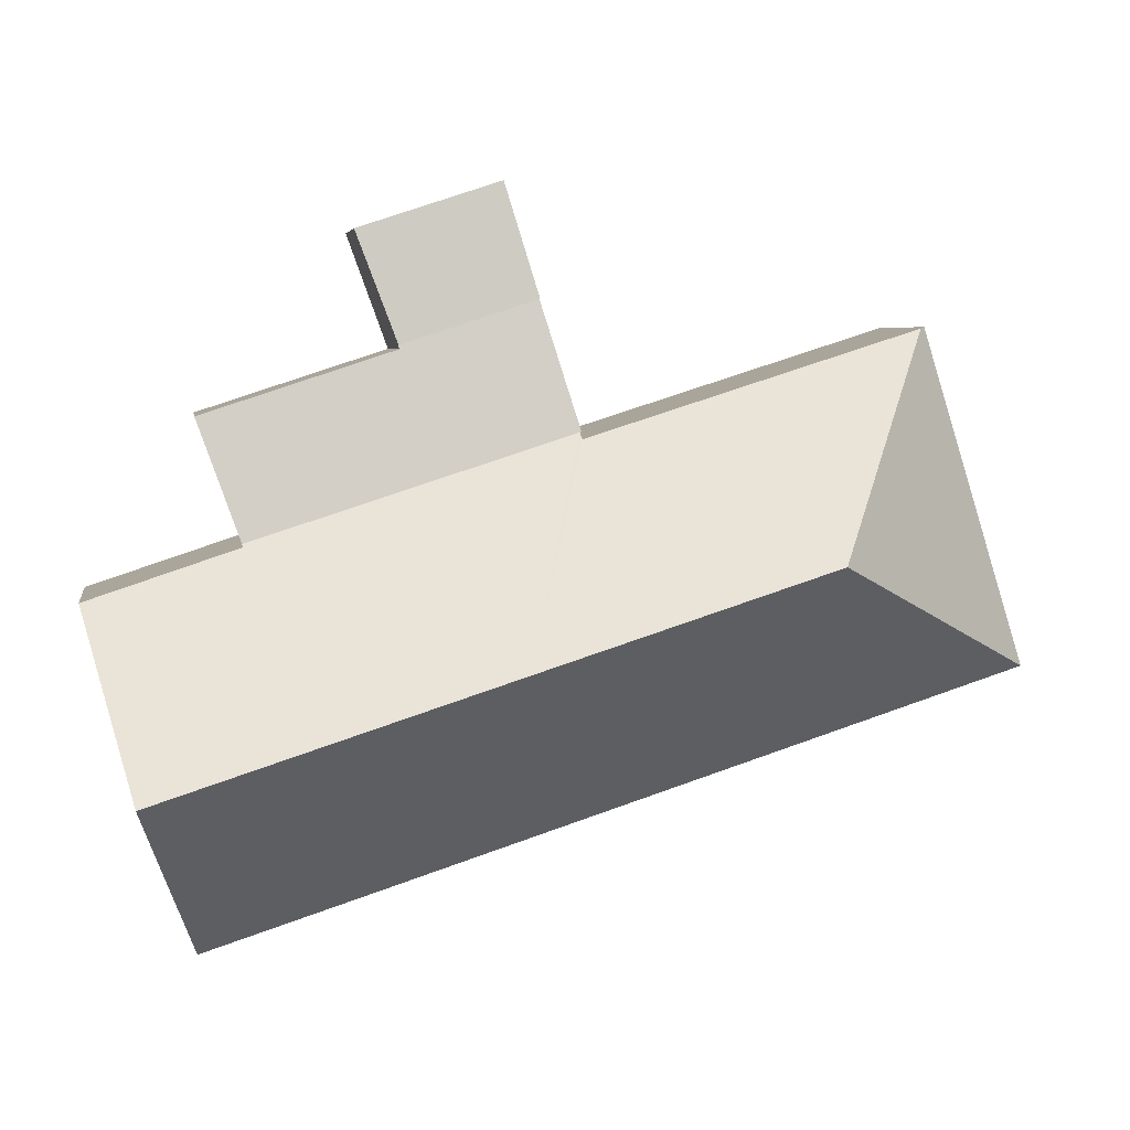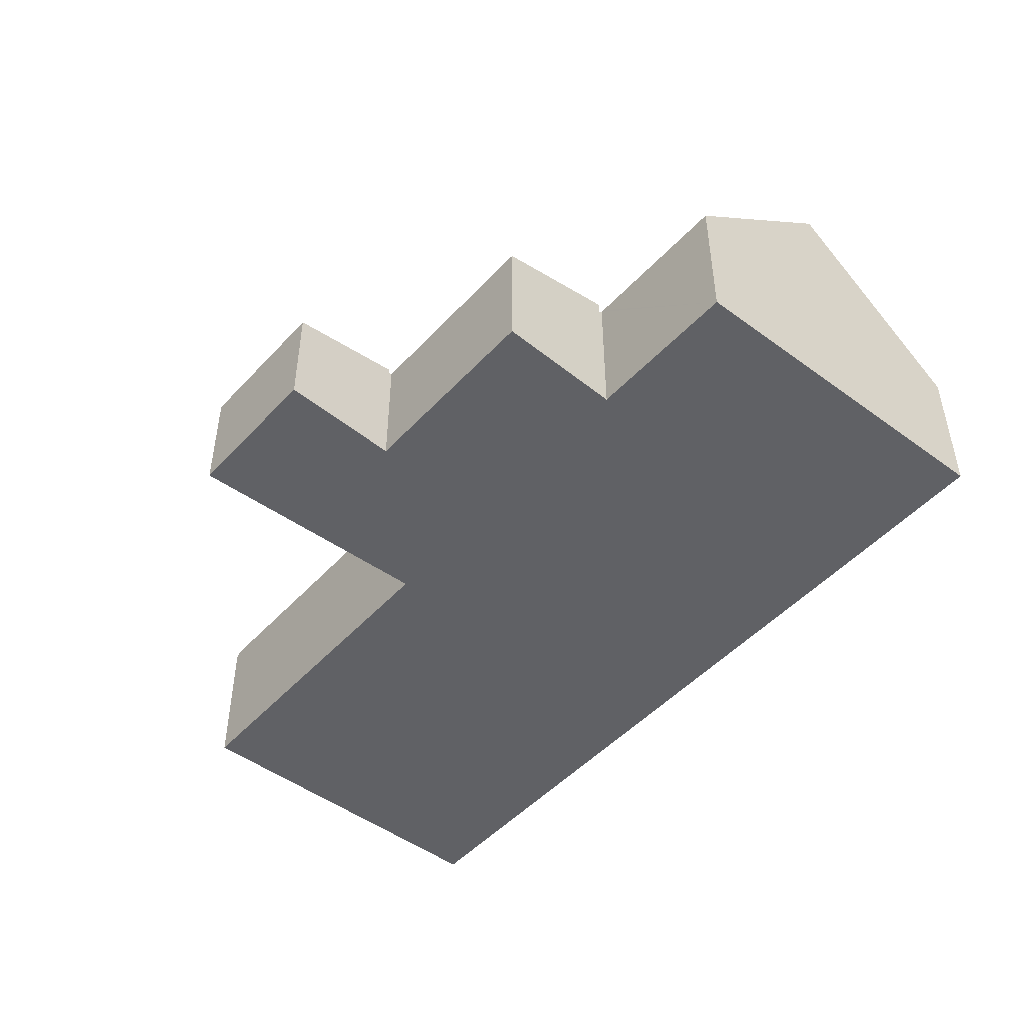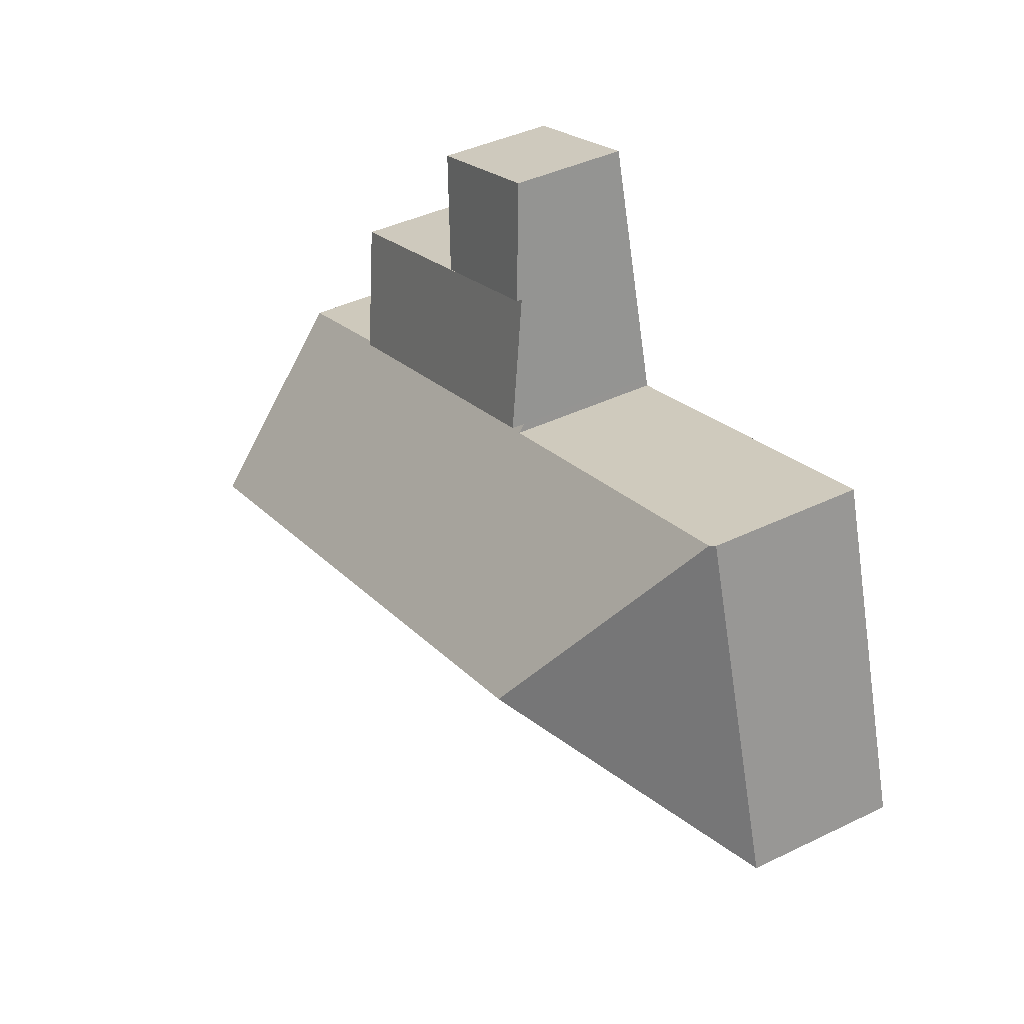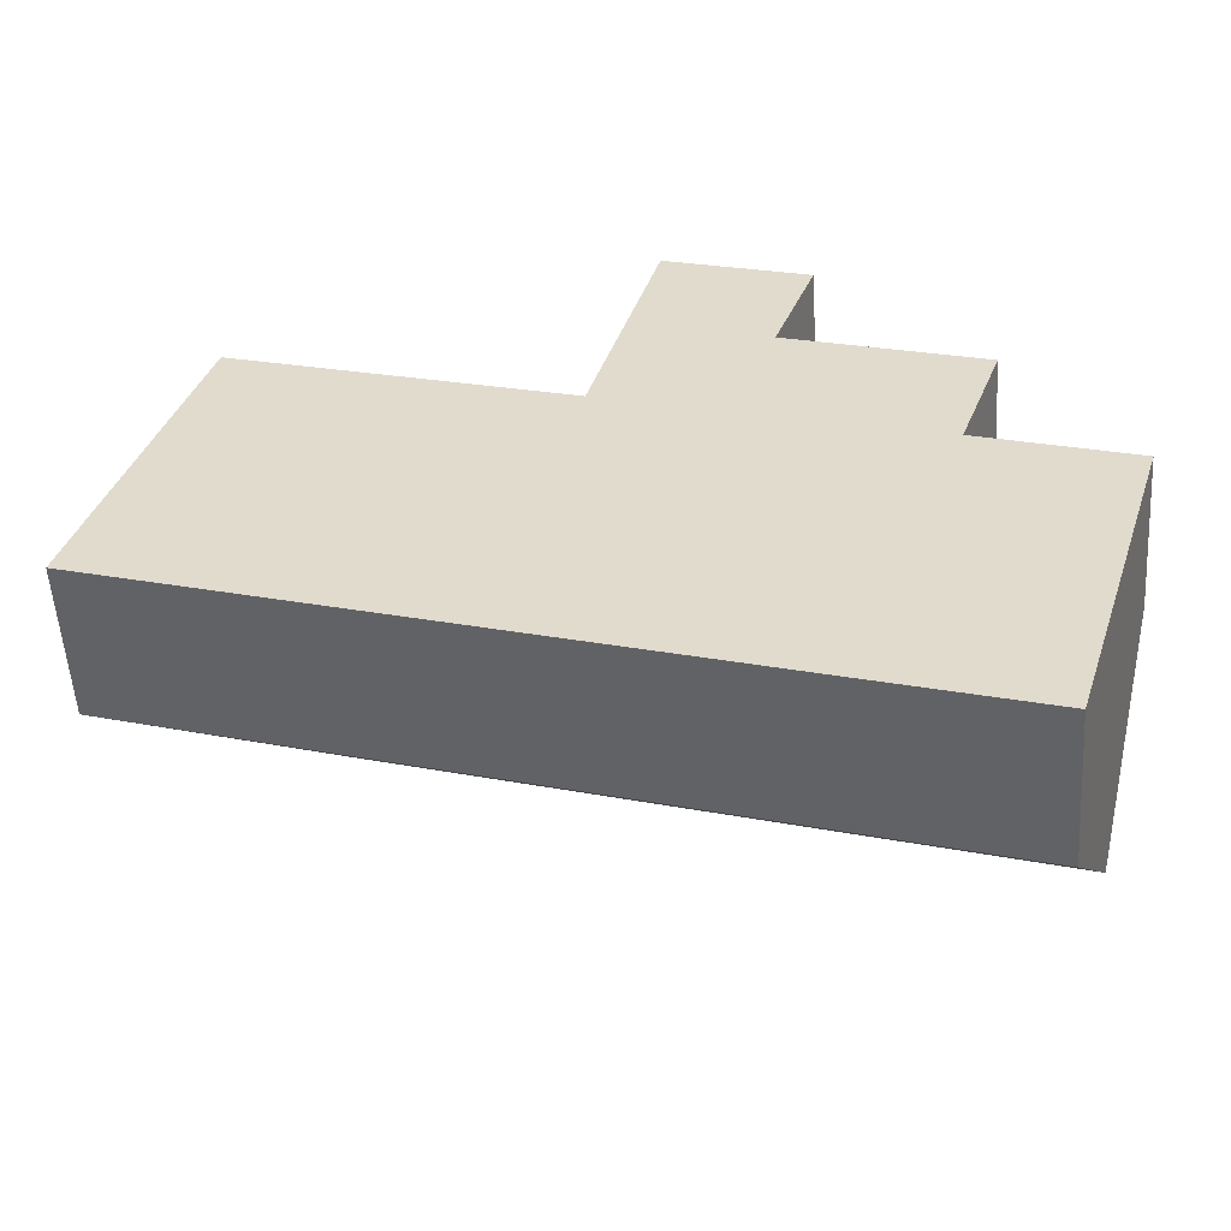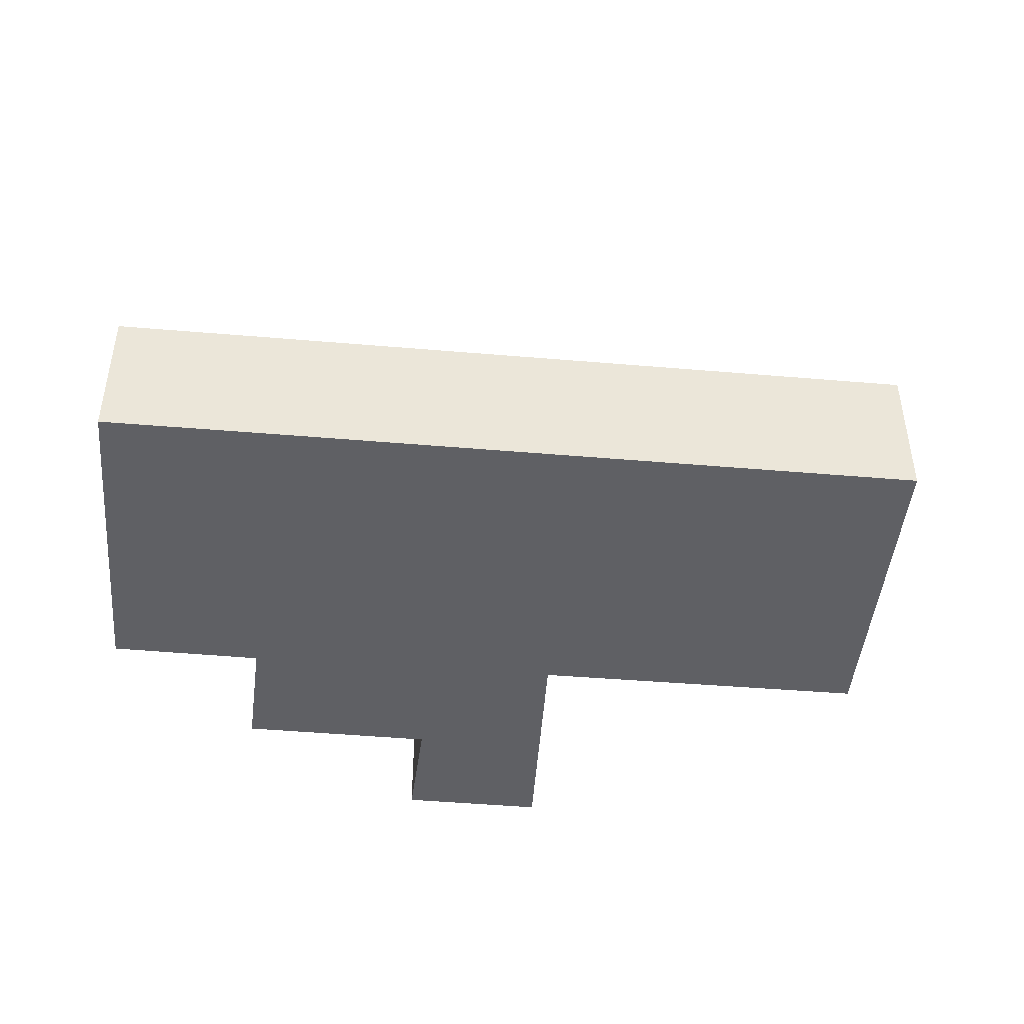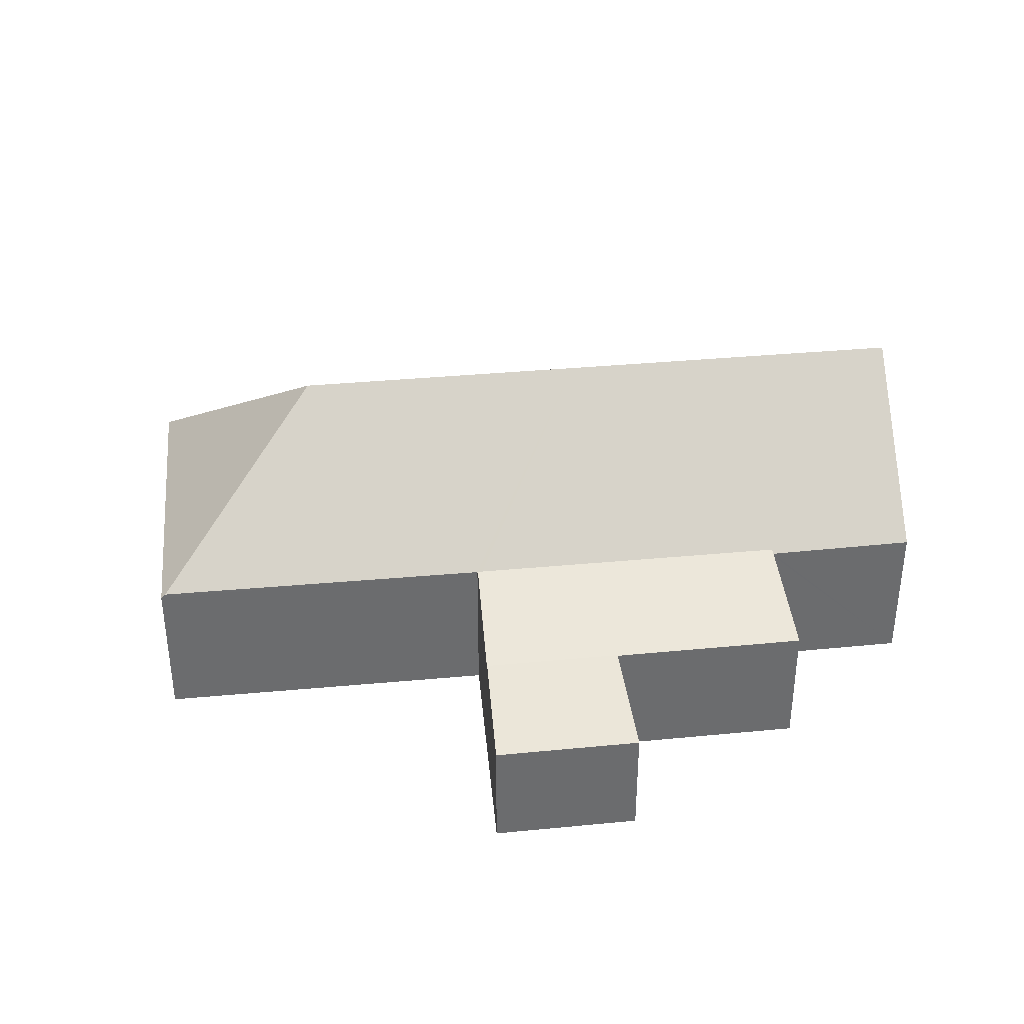
<metadata>
{"format":"obj","ext":"obj","renderer":"f3d","projection":"perspective","resolution":1024,"background":"white","views":[{"elev":5.2,"azim":171.0,"up":"+Z"},{"elev":-48.3,"azim":67.7,"up":"+Y"},{"elev":41.3,"azim":-120.4,"up":"+Z"},{"elev":-54.7,"azim":3.7,"up":"+Z"},{"elev":-44.9,"azim":-167.9,"up":"+Y"},{"elev":36.8,"azim":10.8,"up":"+Y"}]}
</metadata>
<code>
v  5.653 7.836 2.941
v  8.576 3.862 -2.755
v  0 3.866 2.367e-16
v  9.92 7.836 1.573
v  11.53 3.86 -3.703
v  13.07 7.836 0.563
v  16.4 3.858 -5.269
v  18.21 7.836 -1.085
v  16.87 3.859 -5.417
v  20.7 3.866 -6.635
v  22.04 7.836 -2.311
v  2.766 3.975 8.489
v  2.648 3.866 8.527
v  19.55 3.869 3.236
v  23.36 3.896 1.98
v  19.48 3.868 3.26
v  14.64 3.778 4.916
v  19.51 3.778 3.356
v  11.31 3.778 5.986
v  11.25 3.951 5.797
v  11.23 3.951 5.803
v  23.36 -1.212e-16 1.98
v  22.04 1.415e-16 -2.311
v  20.7 4.063e-16 -6.635
v  19.48 -1.996e-16 3.26
v  19.51 -2.055e-16 3.356
v  16.87 3.317e-16 -5.417
v  16.4 3.226e-16 -5.269
v  11.53 2.267e-16 -3.703
v  8.576 1.687e-16 -2.755
v  0 0 0
v  2.648 -5.221e-16 8.527
v  11.25 -3.55e-16 5.797
v  11.31 -3.665e-16 5.986
v  11.23 -3.553e-16 5.803
v  2.766 -5.198e-16 8.489
v  14.64 -3.01e-16 4.916
v  19.55 -1.981e-16 3.236
v  20.09 3.695 4.995
v  20.53 3.343 6.396
v  20.59 3.343 6.377
v  15.74 3.342 7.954
v  19.51 4.113 3.356
v  14.64 4.114 4.916
v  15.65 3.342 7.985
v  12.28 3.316 9.185
v  15.68 3.318 8.079
v  11.31 4.116 5.986
v  12.22 3.316 9.205
v  11.49 3.953 6.639
v  12.22 -5.636e-16 9.205
v  11.49 -4.065e-16 6.639
v  15.68 -4.947e-16 8.079
v  12.28 -5.624e-16 9.185
v  15.65 -4.889e-16 7.985
v  15.74 -4.87e-16 7.954
v  20.53 -3.916e-16 6.396
v  20.59 -3.905e-16 6.377
v  20.09 -3.059e-16 4.995
v  15.68 3.457 8.079
v  13.17 2.938 12.05
v  16.7 2.938 10.9
v  12.28 3.457 9.185
v  12.22 3.457 9.205
v  13.04 2.938 12.09
v  13.04 -7.403e-16 12.09
v  16.7 -6.674e-16 10.9
v  13.17 -7.377e-16 12.05
g defaultobject
f 1 2 3
f 2 1 4
f 2 4 5
f 5 4 6
f 5 6 7
f 7 6 8
f 7 8 9
f 9 8 10
f 10 8 11
f 12 3 13
f 3 12 1
f 11 14 15
f 14 11 16
f 16 17 18
f 17 16 11
f 17 11 8
f 17 8 6
f 17 6 19
f 19 6 20
f 20 6 21
f 21 6 12
f 12 6 4
f 12 4 1
f 22 11 15
f 11 22 10
f 10 22 23
f 10 23 24
f 18 25 16
f 25 18 26
f 24 9 10
f 9 24 27
f 9 27 7
f 7 27 5
f 5 27 28
f 5 28 29
f 5 29 2
f 2 29 30
f 2 30 3
f 3 30 31
f 31 13 3
f 13 31 32
f 33 19 20
f 19 33 34
f 13 21 12
f 21 13 32
f 21 32 35
f 35 32 36
f 35 20 21
f 20 35 33
f 34 17 19
f 17 34 18
f 18 34 37
f 18 37 26
f 14 22 15
f 22 14 16
f 22 16 38
f 38 16 25
f 31 36 32
f 36 31 35
f 35 31 33
f 33 31 37
f 37 31 26
f 26 31 25
f 25 31 38
f 38 31 22
f 22 31 23
f 23 31 30
f 23 30 24
f 24 30 29
f 24 29 28
f 24 28 27
f 37 34 33
f 39 40 41
f 40 39 42
f 42 39 43
f 42 43 44
f 42 44 45
f 45 46 47
f 46 45 44
f 46 44 48
f 46 48 49
f 49 48 50
f 34 50 48
f 50 34 49
f 49 34 51
f 51 34 52
f 51 46 49
f 46 51 47
f 47 51 53
f 53 51 54
f 55 42 45
f 42 55 40
f 40 55 56
f 40 56 57
f 40 57 41
f 41 57 58
f 47 55 45
f 55 47 53
f 58 39 41
f 39 58 43
f 43 58 26
f 26 58 59
f 44 34 48
f 34 44 37
f 37 44 43
f 37 43 26
f 54 55 53
f 55 54 34
f 34 54 52
f 52 54 51
f 57 59 58
f 59 57 26
f 26 57 37
f 37 57 56
f 37 56 55
f 37 55 34
f 60 61 62
f 61 60 63
f 61 63 64
f 61 64 65
f 66 61 65
f 61 66 62
f 62 66 67
f 67 66 68
f 62 53 60
f 53 62 67
f 53 63 60
f 63 53 54
f 63 54 64
f 64 54 51
f 51 65 64
f 65 51 66
f 68 53 67
f 53 68 66
f 53 66 54
f 54 66 51

</code>
